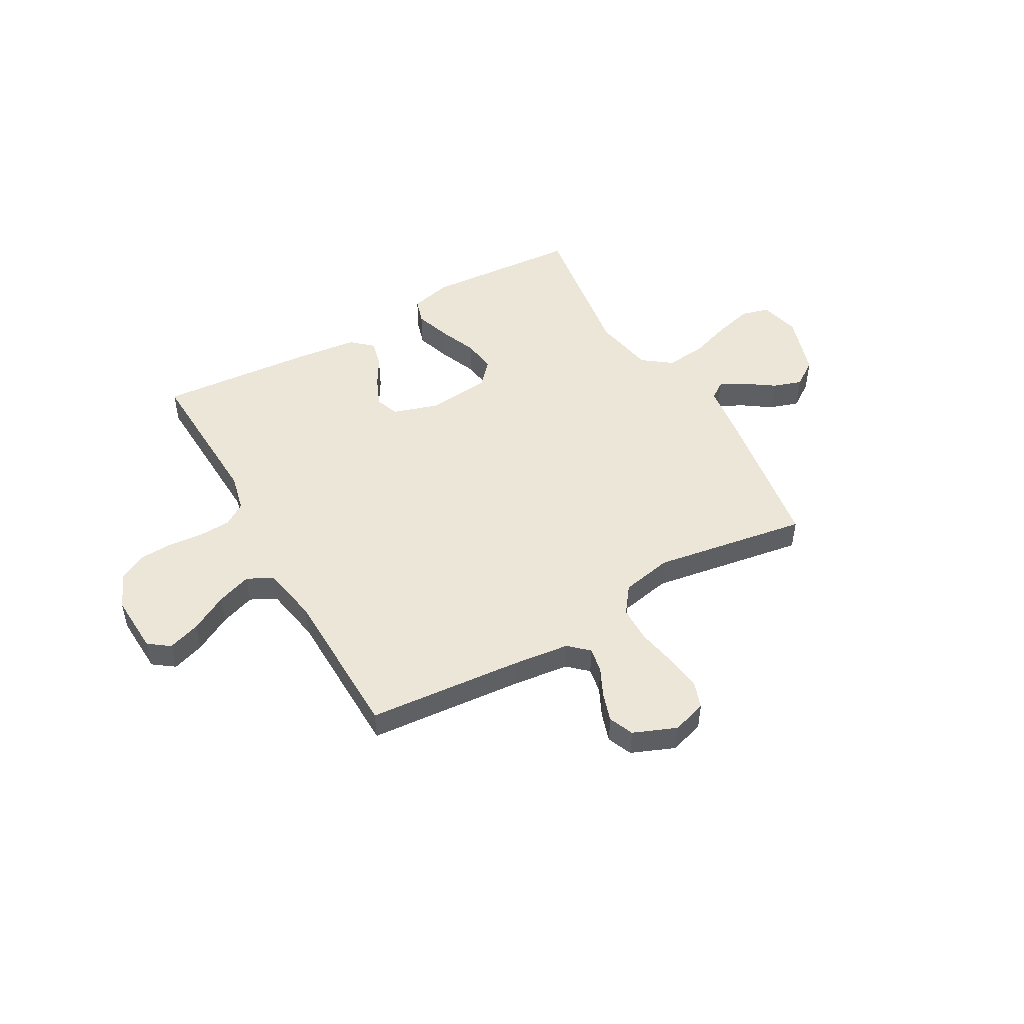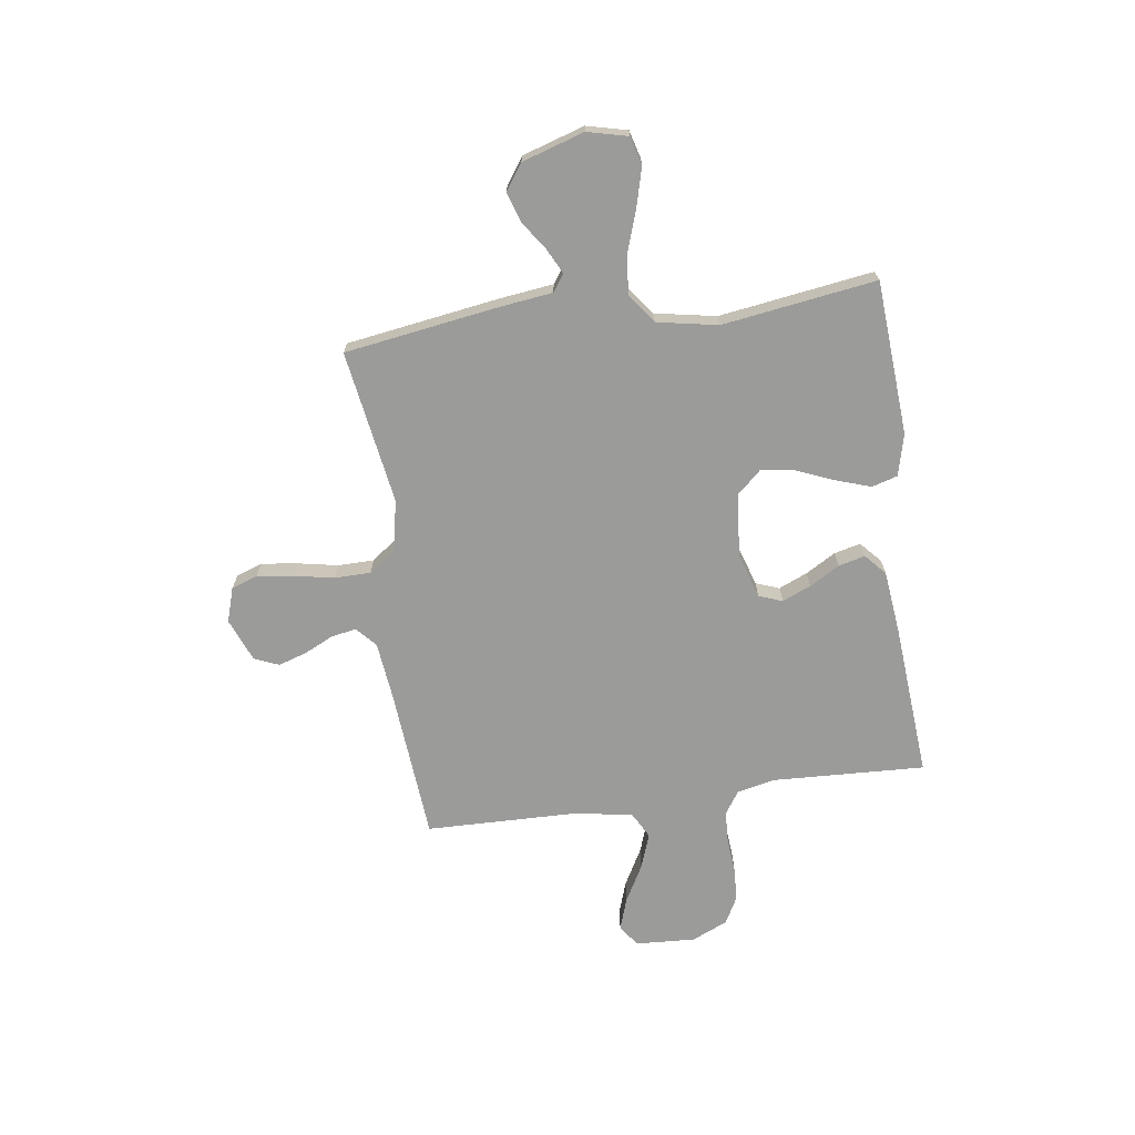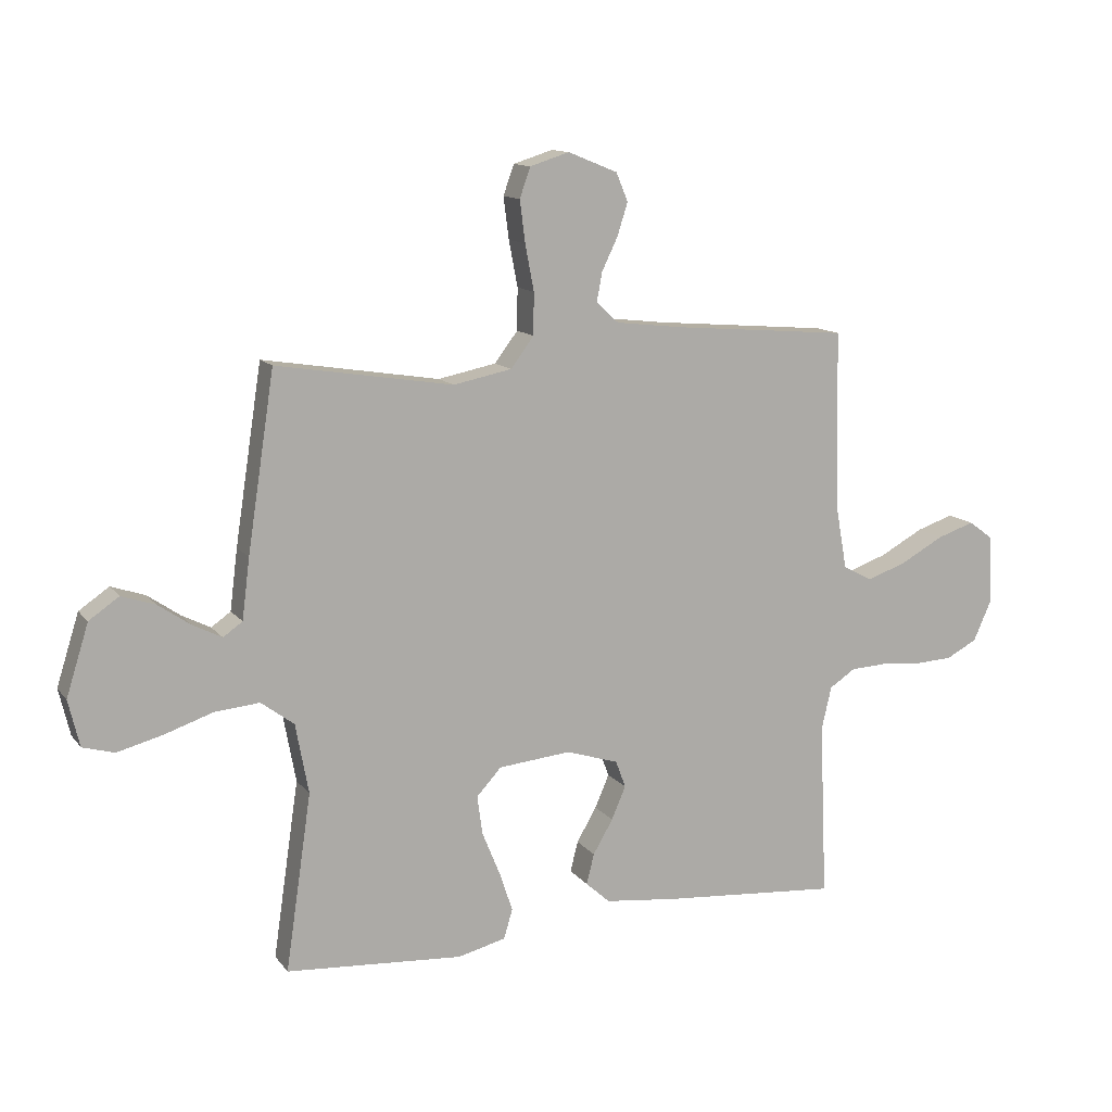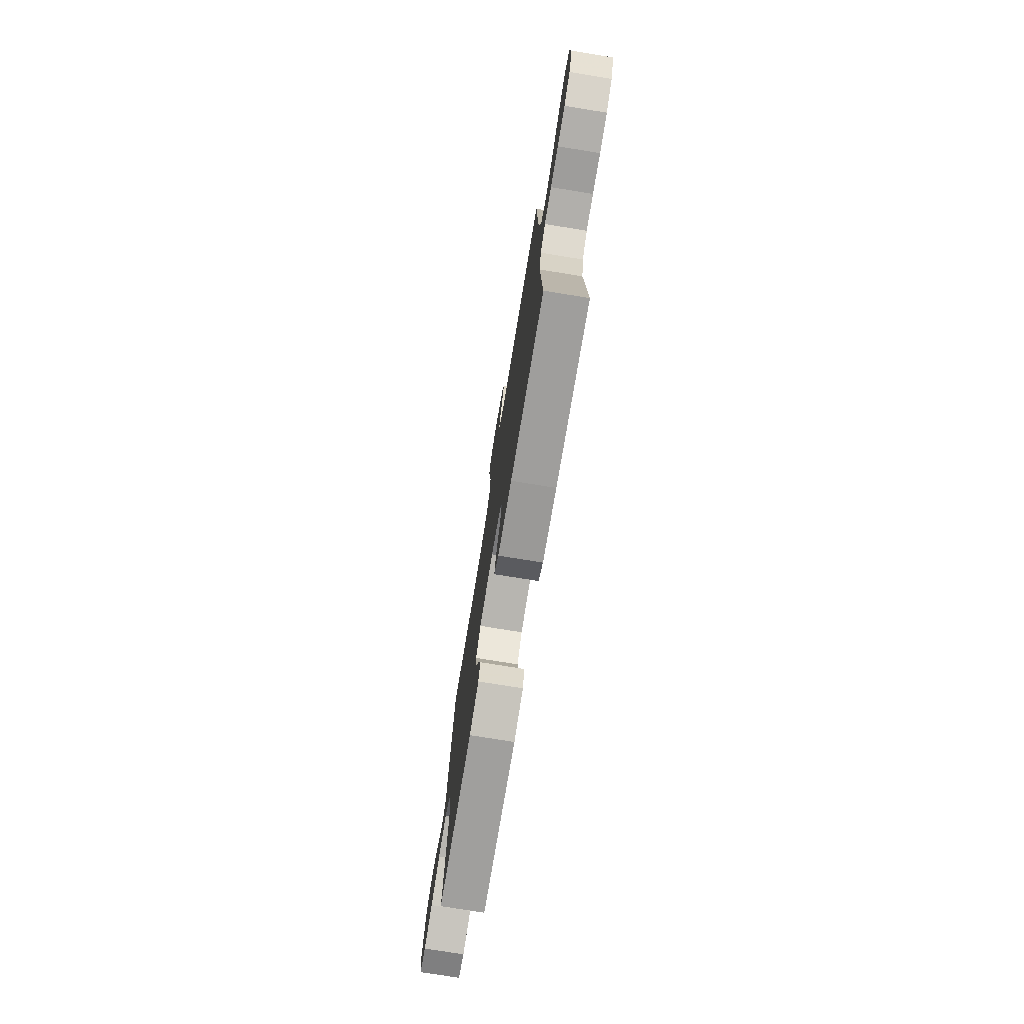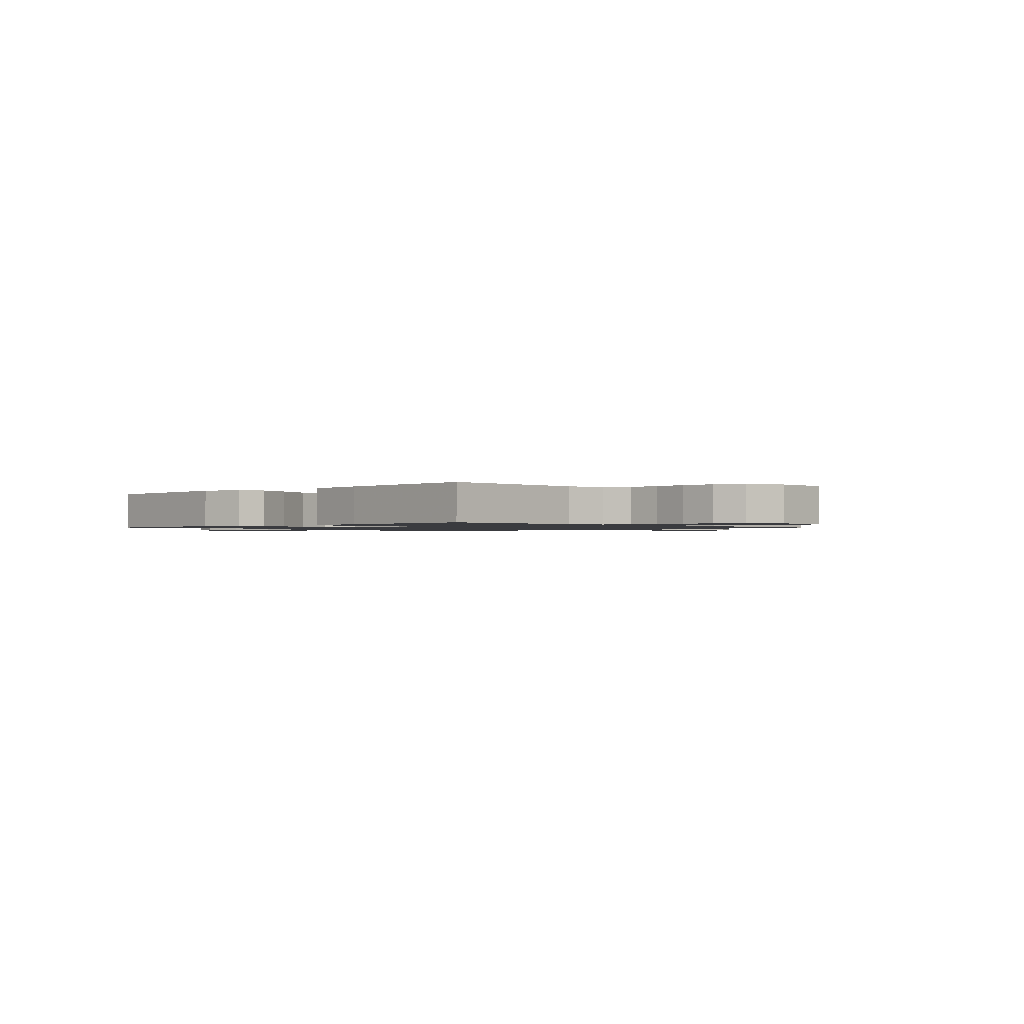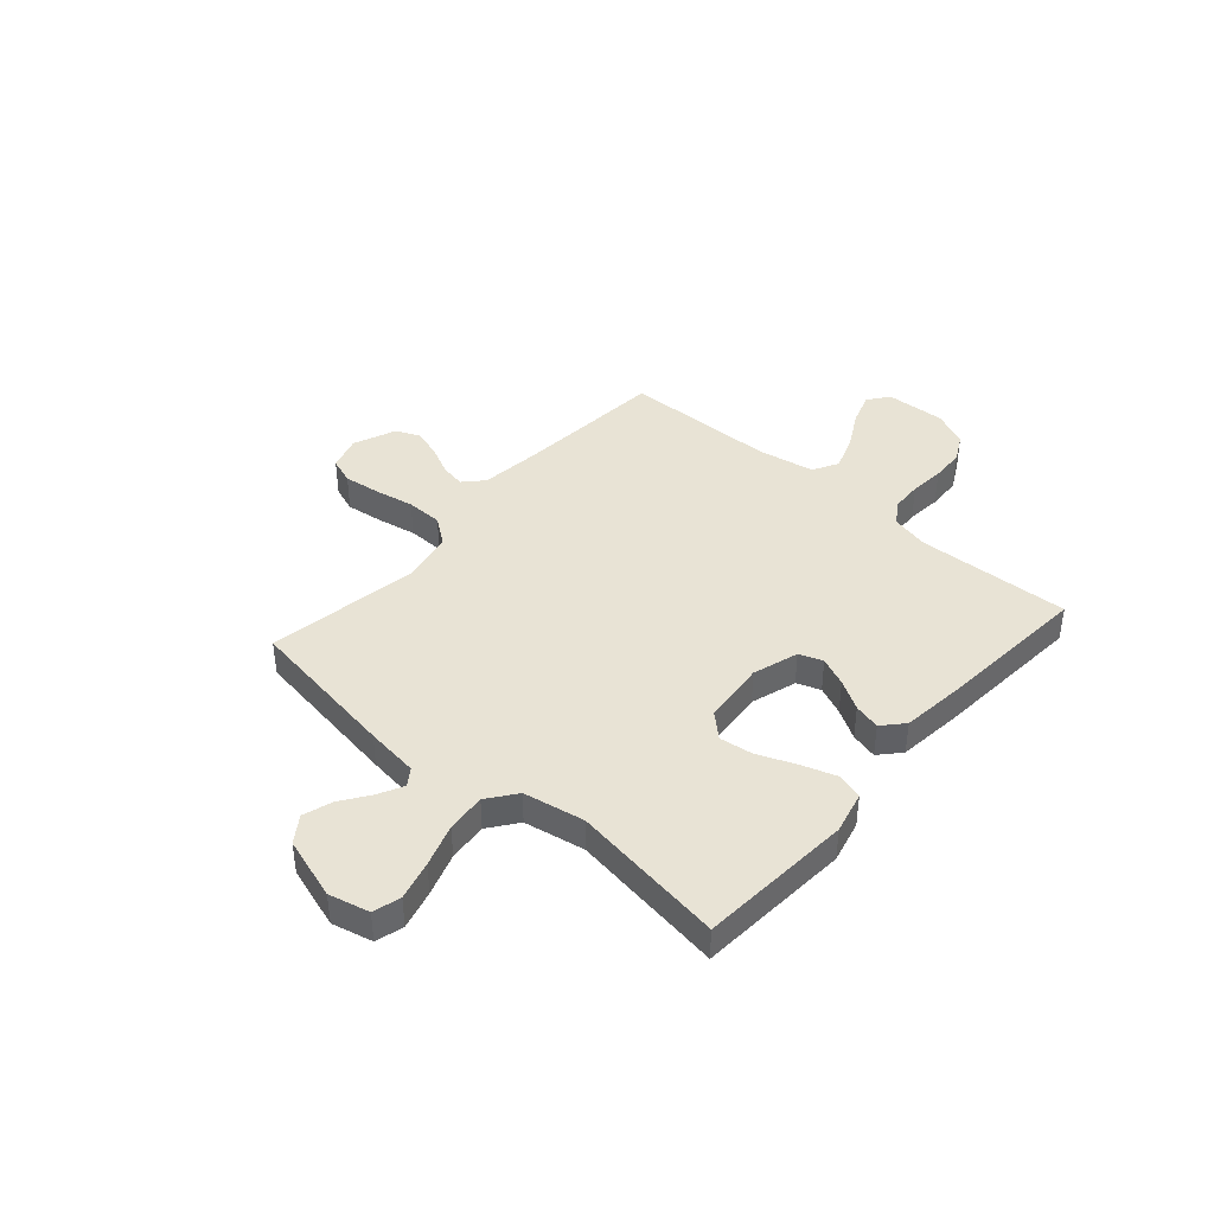
<metadata>
{"format":"obj","ext":"obj","renderer":"f3d","projection":"perspective","resolution":1024,"background":"white","views":[{"elev":49.1,"azim":-29.5,"up":"+Y"},{"elev":-69.6,"azim":97.9,"up":"+Y"},{"elev":12.5,"azim":157.0,"up":"+Z"},{"elev":-75.5,"azim":-99.2,"up":"+Z"},{"elev":-1.2,"azim":-135.2,"up":"+Y"},{"elev":41.2,"azim":131.3,"up":"+Y"}]}
</metadata>
<code>
v -0.5 0.07 -0.5
v -0.487 0.07 -0.2
v -0.504 0.07 -0.127
v -0.548 0.07 -0.098
v -0.609 0.07 -0.095
v -0.677 0.07 -0.101
v -0.743 0.07 -0.098
v -0.796 0.07 -0.07
v -0.827 0.07 0
v -0.821 0.07 0.117
v -0.78 0.07 0.147
v -0.717 0.07 0.126
v -0.644 0.07 0.086
v -0.576 0.07 0.062
v -0.526 0.07 0.089
v -0.506 0.07 0.2
v -0.5 0.07 0.5
v -0.2 0.07 0.525
v -0.088 0.07 0.538
v -0.05 0.07 0.573
v -0.059 0.07 0.622
v -0.086 0.07 0.678
v -0.104 0.07 0.734
v -0.084 0.07 0.782
v 0 0.07 0.816
v 0.067 0.07 0.795
v 0.085 0.07 0.744
v 0.076 0.07 0.673
v 0.061 0.07 0.595
v 0.062 0.07 0.524
v 0.101 0.07 0.472
v 0.2 0.07 0.452
v 0.5 0.07 0.5
v 0.546 0.07 0.2
v 0.559 0.07 0.097
v 0.592 0.07 0.074
v 0.641 0.07 0.099
v 0.696 0.07 0.137
v 0.753 0.07 0.156
v 0.804 0.07 0.121
v 0.842 0.07 0
v 0.823 0.07 -0.079
v 0.769 0.07 -0.094
v 0.693 0.07 -0.074
v 0.61 0.07 -0.046
v 0.534 0.07 -0.039
v 0.478 0.07 -0.081
v 0.456 0.07 -0.2
v 0.5 0.07 -0.5
v 0.2 0.07 -0.521
v 0.118 0.07 -0.501
v 0.103 0.07 -0.451
v 0.126 0.07 -0.382
v 0.156 0.07 -0.309
v 0.165 0.07 -0.243
v 0.123 0.07 -0.197
v 0 0.07 -0.185
v -0.089 0.07 -0.213
v -0.106 0.07 -0.259
v -0.082 0.07 -0.315
v -0.048 0.07 -0.373
v -0.035 0.07 -0.425
v -0.076 0.07 -0.462
v -0.2 0.07 -0.476
v -0.5 0 -0.5
v -0.487 0 -0.2
v -0.504 0 -0.127
v -0.548 0 -0.098
v -0.609 0 -0.095
v -0.677 0 -0.101
v -0.743 0 -0.098
v -0.796 0 -0.07
v -0.827 0 0
v -0.821 0 0.117
v -0.78 0 0.147
v -0.717 0 0.126
v -0.644 0 0.086
v -0.576 0 0.062
v -0.526 0 0.089
v -0.506 0 0.2
v -0.5 0 0.5
v -0.2 0 0.525
v -0.088 0 0.538
v -0.05 0 0.573
v -0.059 0 0.622
v -0.086 0 0.678
v -0.104 0 0.734
v -0.084 0 0.782
v 0 0 0.816
v 0.067 0 0.795
v 0.085 0 0.744
v 0.076 0 0.673
v 0.061 0 0.595
v 0.062 0 0.524
v 0.101 0 0.472
v 0.2 0 0.452
v 0.5 0 0.5
v 0.546 0 0.2
v 0.559 0 0.097
v 0.592 0 0.074
v 0.641 0 0.099
v 0.696 0 0.137
v 0.753 0 0.156
v 0.804 0 0.121
v 0.842 0 0
v 0.823 0 -0.079
v 0.769 0 -0.094
v 0.693 0 -0.074
v 0.61 0 -0.046
v 0.534 0 -0.039
v 0.478 0 -0.081
v 0.456 0 -0.2
v 0.5 0 -0.5
v 0.2 0 -0.521
v 0.118 0 -0.501
v 0.103 0 -0.451
v 0.126 0 -0.382
v 0.156 0 -0.309
v 0.165 0 -0.243
v 0.123 0 -0.197
v 0 0 -0.185
v -0.089 0 -0.213
v -0.106 0 -0.259
v -0.082 0 -0.315
v -0.048 0 -0.373
v -0.035 0 -0.425
v -0.076 0 -0.462
v -0.2 0 -0.476
f 64 1 2
f 63 64 2
f 62 63 2
f 61 62 2
f 60 61 2
f 59 60 2 3
f 58 59 3 4
f 57 58 4
f 56 57 4
f 52 53 54
f 51 52 54
f 50 51 54
f 49 50 54
f 48 49 54
f 47 48 54 55
f 46 47 55 56
f 43 44 45
f 42 43 45
f 41 42 45
f 40 41 45
f 39 40 45
f 38 39 45
f 37 38 45
f 36 37 45 46
f 46 56 4
f 36 46 4
f 35 36 4
f 35 4 5
f 34 35 5
f 33 34 5
f 32 33 5
f 27 28 29
f 26 27 29
f 25 26 29
f 24 25 29
f 23 24 29
f 22 23 29
f 21 22 29
f 20 21 29 30
f 19 20 30 31
f 16 17 18
f 18 19 31
f 16 18 31
f 15 16 31
f 11 12 13
f 10 11 13
f 9 10 13
f 8 9 13
f 7 8 13
f 6 7 13
f 5 6 13
f 5 13 14
f 15 31 32 5
f 5 14 15
f 66 65 128
f 66 128 127
f 66 127 126
f 66 126 125
f 66 125 124
f 67 66 124 123
f 68 67 123 122
f 68 122 121
f 68 121 120
f 118 117 116
f 118 116 115
f 118 115 114
f 118 114 113
f 118 113 112
f 119 118 112 111
f 120 119 111 110
f 109 108 107
f 109 107 106
f 109 106 105
f 109 105 104
f 109 104 103
f 109 103 102
f 109 102 101
f 110 109 101 100
f 68 120 110
f 68 110 100
f 68 100 99
f 69 68 99
f 69 99 98
f 69 98 97
f 69 97 96
f 93 92 91
f 93 91 90
f 93 90 89
f 93 89 88
f 93 88 87
f 93 87 86
f 93 86 85
f 94 93 85 84
f 95 94 84 83
f 82 81 80
f 95 83 82
f 95 82 80
f 95 80 79
f 77 76 75
f 77 75 74
f 77 74 73
f 77 73 72
f 77 72 71
f 77 71 70
f 77 70 69
f 78 77 69
f 69 96 95 79
f 79 78 69
f 1 65 66 2
f 2 66 67 3
f 3 67 68 4
f 4 68 69 5
f 5 69 70 6
f 6 70 71 7
f 7 71 72 8
f 8 72 73 9
f 9 73 74 10
f 10 74 75 11
f 11 75 76 12
f 12 76 77 13
f 13 77 78 14
f 14 78 79 15
f 15 79 80 16
f 16 80 81 17
f 17 81 82 18
f 18 82 83 19
f 19 83 84 20
f 20 84 85 21
f 21 85 86 22
f 22 86 87 23
f 23 87 88 24
f 24 88 89 25
f 25 89 90 26
f 26 90 91 27
f 27 91 92 28
f 28 92 93 29
f 29 93 94 30
f 30 94 95 31
f 31 95 96 32
f 32 96 97 33
f 33 97 98 34
f 34 98 99 35
f 35 99 100 36
f 36 100 101 37
f 37 101 102 38
f 38 102 103 39
f 39 103 104 40
f 40 104 105 41
f 41 105 106 42
f 42 106 107 43
f 43 107 108 44
f 44 108 109 45
f 45 109 110 46
f 46 110 111 47
f 47 111 112 48
f 48 112 113 49
f 49 113 114 50
f 50 114 115 51
f 51 115 116 52
f 52 116 117 53
f 53 117 118 54
f 54 118 119 55
f 55 119 120 56
f 56 120 121 57
f 57 121 122 58
f 58 122 123 59
f 59 123 124 60
f 60 124 125 61
f 61 125 126 62
f 62 126 127 63
f 63 127 128 64
f 64 128 65 1

</code>
